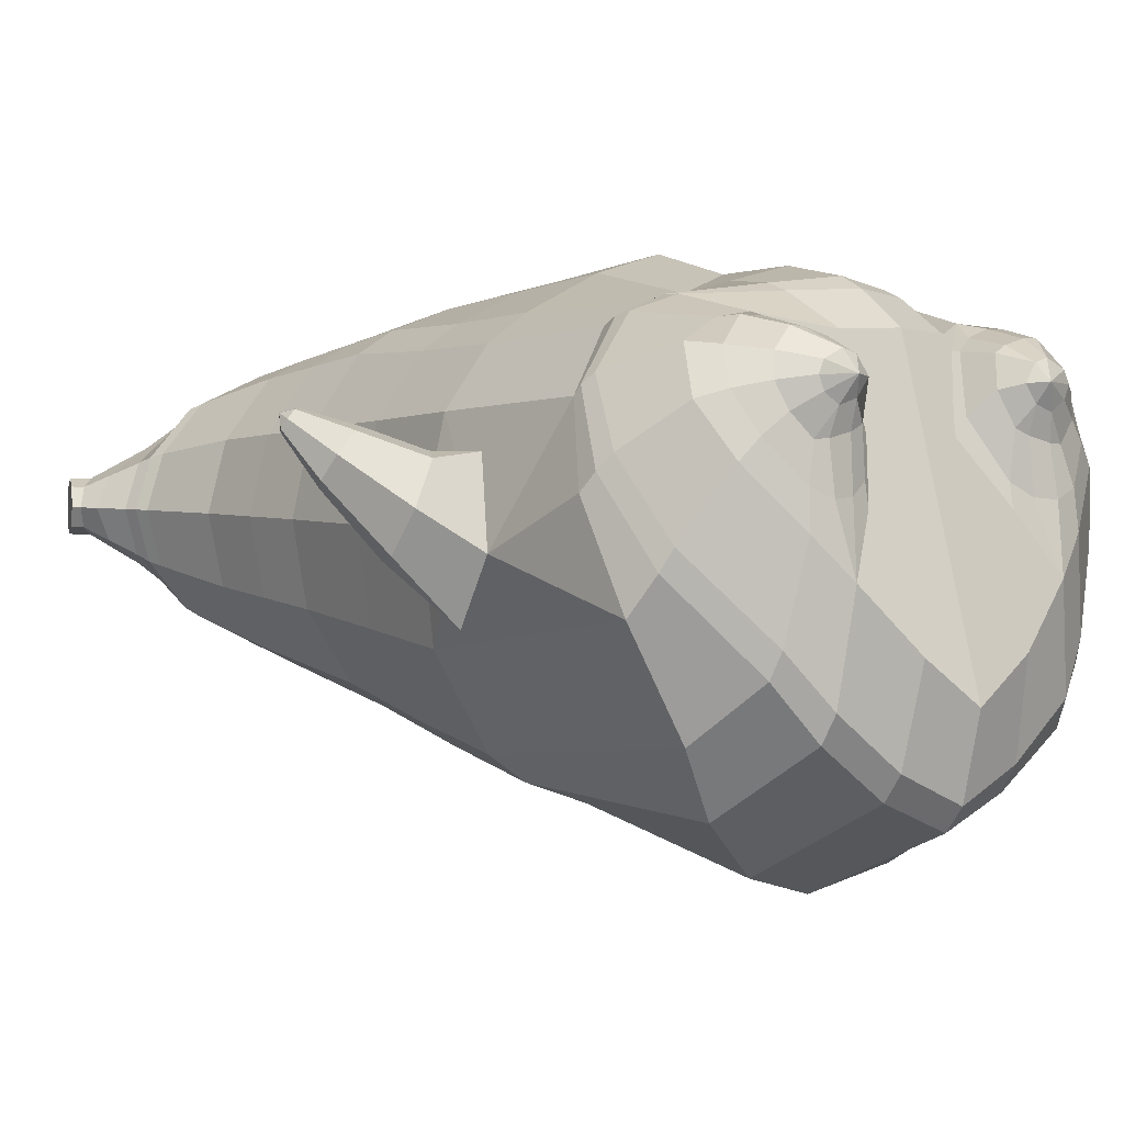
<metadata>
{"format":"obj","ext":"obj","renderer":"f3d","projection":"perspective","resolution":1024,"background":"white","views":[{"elev":1.1,"azim":-40.4,"up":"+Z"}]}
</metadata>
<code>
o korok
v 0 -0.7433 0.3369
v 0 0.6116 0.3462
v -0.2329 -0.6488 0.3569
v -0.2624 0.6184 0.2995
v -0.3023 -0.6454 0.3456
v -0.3536 0.6753 0.2486
v -0.39 -0.6687 0.3057
v -0.4419 0.6687 0.1554
v -0.4275 -0.7291 0.2172
v -0.48 0.6625 0.05305
v -0.395 -0.7918 0.1245
v -0.4419 0.6763 -0.04859
v -0.3023 -0.8462 0.01914
v -0.3536 0.6898 -0.141
v -0.2329 -0.8734 -0.05273
v -0.2624 0.6368 -0.196
v -0 -0.9086 -0.2442
v -0 0.6335 -0.2431
v 0 0.4955 0.3899
v -0.2452 0.4979 0.3267
v -0.3246 0.4993 0.2896
v -0.4157 0.5034 0.1784
v -0.45 0.5082 0.04733
v -0.4157 0.5131 -0.08376
v -0.3246 0.5172 -0.1949
v -0.2452 0.5186 -0.232
v -0 0.521 -0.2952
v 0 0.2344 0.4374
v -0.2452 0.237 0.3678
v -0.3182 0.2386 0.3239
v -0.4157 0.2435 0.1926
v -0.45 0.2492 0.03771
v -0.4157 0.255 -0.1172
v -0.3182 0.2599 -0.2485
v -0.2452 0.2615 -0.2923
v -0 0.2643 -0.367
v 0 -0.1853 0.4869
v -0.2724 -0.163 0.378
v -0.3536 -0.163 0.3245
v -0.4954 -0.1693 0.02229
v -0.3536 -0.1626 -0.343
v -0.2724 -0.1605 -0.3942
v -0 -0.1505 -0.4731
v -0.1631 -0.6906 0.3102
v -0.09483 -0.7596 0.1789
v -0.1631 -0.8302 0.05582
v 0 -0.4948 0.4483
v -0.2724 -0.4616 0.377
v -0.3536 -0.449 0.3394
v -0.5225 -0.5855 0.07964
v -0.3986 -0.6829 -0.2981
v -0.3147 -0.6454 -0.4186
v -0 -0.5424 -0.5631
v 0 -0.6582 0.4022
v -0.2588 -0.516 0.3898
v -0.3359 -0.4885 0.3617
v -0.4488 -0.5369 0.262
v -0.4945 -0.6321 0.1398
v -0.4666 -0.7334 0.001054
v -0.3359 -0.8237 -0.1498
v -0.2588 -0.8577 -0.2432
v -0 -0.8724 -0.3961
v 0 -0.6157 0.4245
v -0.2656 -0.4902 0.3904
v -0.3447 -0.4666 0.3552
v -0.4604 -0.5176 0.2439
v -0.5122 -0.6113 0.1121
v -0.4824 -0.716 -0.03745
v -0.3447 -0.8045 -0.1962
v -0.2656 -0.833 -0.2929
v -0 -0.8378 -0.4398
v -0.278 -0.7789 0.3287
v -0.3183 -0.7871 0.2901
v -0.334 -0.8028 0.245
v -0.3183 -0.8192 0.199
v -0.278 -0.8287 0.1587
v -0.1725 -0.8261 0.1828
v -0.1725 -0.7841 0.3017
v -0.1548 -0.8041 0.2423
v -0.2704 -0.8423 0.2763
v -0.2814 -0.8425 0.2533
v -0.2705 -0.8428 0.2286
v -0.2392 -0.8426 0.2088
v -0.1766 -0.8431 0.2524
v -0.2977 -0.693 0.3478
v -0.2977 -0.8402 0.08919
v -0.3605 -0.8029 0.1624
v -0.3844 -0.7619 0.2327
v -0.1631 -0.8226 0.09876
v -0.3605 -0.7226 0.3
v -0.1631 -0.7184 0.3058
v -0.1214 -0.7693 0.2008
v -0.201 -0.7794 0.3154
v -0.2486 -0.776 0.3278
v -0.201 -0.8298 0.1709
v -0.2486 -0.8317 0.1603
v -0.2017 -0.8417 0.2859
v -0.2299 -0.8411 0.2941
v -0.2155 -0.8611 0.2555
v -0.2017 -0.843 0.2203
v -0.2511 -0.6961 0.3471
v -0.2037 -0.7006 0.3302
v -0.2037 -0.8372 0.07415
v -0.2511 -0.8466 0.07053
v -0.1165 -0.7247 0.3313
v -0.1362 0.5972 0.3315
v -0.1226 0.4965 0.3633
v -0.1226 0.2354 0.4101
v -0.1362 -0.1839 0.4483
v -0.1362 -0.5036 0.4166
v -0.1294 -0.6208 0.3951
v -0.1328 -0.5856 0.409
v -0.1165 -0.9017 -0.1651
v -0.1362 0.618 -0.2295
v -0.1226 0.52 -0.2686
v -0.1226 0.2631 -0.3347
v -0.1362 -0.1551 -0.4377
v -0.1573 -0.5702 -0.5223
v -0.1294 -0.8659 -0.3397
v -0.1328 -0.8342 -0.386
v -0.5279 -0.3776 -0.01255
v -0.6263 -0.3255 0.05712
v -0.5428 -0.1661 0.06713
v -0.6325 -0.2724 -0.01688
v -0.6147 -0.2249 -0.02473
v -0.5561 -0.2681 0.1465
v -0.5811 -0.3094 0.1344
v -0.7006 -0.1832 0.09969
v -0.6796 -0.1495 0.08732
v -0.6916 -0.2136 0.1398
v -0.6182 -0.1322 0.1321
v -0.6252 -0.1896 0.1838
v -0.657 -0.2152 0.1769
v -0.7305 -0.1186 0.1802
v -0.7201 -0.1032 0.1748
v -0.7249 -0.1287 0.196
v -0.6941 -0.09502 0.1923
v -0.6979 -0.1194 0.2133
v -0.7127 -0.1315 0.211
v -0.721 -0.1002 0.2056
v -0.5843 -0.1848 0.001957
v -0.6493 -0.134 0.1025
v -0.7006 -0.0916 0.1824
v -0.4725 -0.2369 0.1224
v -0.5394 -0.2183 0.1283
v -0.6138 -0.1606 0.1658
v -0.6884 -0.1005 0.2035
v -0.4954 -0.3234 0.1453
v -0.1362 -0.3959 0.4023
v 0 -0.3441 0.4431
v -0.4645 -0.506 0.2268
v -0.4556 -0.1792 0.2115
v -0.5305 -0.3143 -0.1317
v -0.4904 -0.2219 -0.08438
v -0.4633 -0.1604 -0.1688
v -0.5092 -0.6745 -0.1057
v 0.2329 -0.6488 0.3569
v 0.2474 0.6554 0.3139
v 0.3023 -0.6454 0.3456
v 0.3386 0.6646 0.2682
v 0.39 -0.6687 0.3057
v 0.4293 0.6706 0.1728
v 0.4275 -0.7291 0.2172
v 0.4614 0.665 0.05315
v 0.395 -0.7918 0.1245
v 0.3023 -0.8462 0.01914
v 0.3386 0.6805 -0.1614
v 0.2329 -0.8734 -0.05273
v 0.2474 0.6747 -0.2076
v 0.2452 0.4979 0.3267
v 0.3246 0.4993 0.2895
v 0.4157 0.5034 0.1784
v 0.45 0.5082 0.04733
v 0.4157 0.5131 -0.08376
v 0.3246 0.5172 -0.1949
v 0.2452 0.5186 -0.232
v 0.2452 0.237 0.3678
v 0.3182 0.2386 0.3239
v 0.4157 0.2435 0.1926
v 0.45 0.2492 0.03771
v 0.4157 0.255 -0.1172
v 0.3182 0.2599 -0.2485
v 0.2452 0.2615 -0.2923
v 0.2724 -0.163 0.378
v 0.3536 -0.163 0.3245
v 0.4954 -0.1693 0.02229
v 0.3536 -0.1626 -0.343
v 0.2724 -0.1605 -0.3942
v 0.1631 -0.6906 0.3102
v 0.09482 -0.7596 0.1789
v 0.1631 -0.8302 0.05582
v 0.2724 -0.4616 0.377
v 0.3536 -0.449 0.3394
v 0.5225 -0.5855 0.07964
v 0.3986 -0.6829 -0.2981
v 0.3147 -0.6454 -0.4186
v 0.2588 -0.516 0.3897
v 0.3359 -0.4885 0.3617
v 0.4488 -0.5369 0.262
v 0.4945 -0.6321 0.1398
v 0.4666 -0.7334 0.001054
v 0.3359 -0.8237 -0.1498
v 0.2588 -0.8577 -0.2432
v 0.2656 -0.4902 0.3904
v 0.3447 -0.4666 0.3552
v 0.4604 -0.5176 0.2439
v 0.5122 -0.6113 0.1121
v 0.4824 -0.716 -0.03745
v 0.3447 -0.8045 -0.1962
v 0.2656 -0.833 -0.2929
v 0.278 -0.7789 0.3287
v 0.3183 -0.7871 0.2901
v 0.334 -0.8028 0.245
v 0.3183 -0.8192 0.199
v 0.278 -0.8287 0.1587
v 0.1725 -0.8261 0.1828
v 0.1725 -0.7841 0.3017
v 0.1548 -0.8041 0.2423
v 0.2705 -0.8423 0.2763
v 0.2814 -0.8425 0.2533
v 0.2705 -0.8428 0.2286
v 0.2392 -0.8426 0.2088
v 0.1767 -0.8431 0.2524
v 0.2977 -0.693 0.3478
v 0.2977 -0.8402 0.08919
v 0.3605 -0.8029 0.1624
v 0.3844 -0.7619 0.2327
v 0.1631 -0.8226 0.09876
v 0.3605 -0.7226 0.3
v 0.1631 -0.7184 0.3058
v 0.1214 -0.7693 0.2008
v 0.201 -0.7794 0.3154
v 0.2486 -0.7759 0.3278
v 0.201 -0.8298 0.1709
v 0.2486 -0.8317 0.1603
v 0.2017 -0.8417 0.2859
v 0.2299 -0.8411 0.2941
v 0.2156 -0.8611 0.2555
v 0.2017 -0.843 0.2203
v 0.2511 -0.6961 0.3471
v 0.2037 -0.7006 0.3302
v 0.2037 -0.8372 0.07415
v 0.2511 -0.8466 0.07053
v 0.1165 -0.7247 0.3313
v 0.1362 0.6421 0.3332
v 0.1226 0.4965 0.3633
v 0.1226 0.2354 0.4101
v 0.1362 -0.1839 0.4483
v 0.1362 -0.5036 0.4166
v 0.1294 -0.6208 0.3951
v 0.1328 -0.5856 0.409
v 0.1165 -0.9017 -0.1651
v 0.1362 0.663 -0.2278
v 0.1226 0.52 -0.2686
v 0.1226 0.2631 -0.3347
v 0.1362 -0.1551 -0.4377
v 0.1573 -0.5702 -0.5223
v 0.1294 -0.8659 -0.3397
v 0.1328 -0.8342 -0.386
v 0.5279 -0.3776 -0.01255
v 0.6263 -0.3255 0.05712
v 0.5428 -0.1661 0.06713
v 0.6325 -0.2724 -0.01688
v 0.6147 -0.2249 -0.02473
v 0.5561 -0.2681 0.1465
v 0.5811 -0.3094 0.1344
v 0.7006 -0.1832 0.09969
v 0.6796 -0.1495 0.08732
v 0.6916 -0.2136 0.1398
v 0.6182 -0.1322 0.1321
v 0.6252 -0.1896 0.1838
v 0.657 -0.2152 0.1769
v 0.7305 -0.1186 0.1802
v 0.7201 -0.1032 0.1748
v 0.7249 -0.1287 0.196
v 0.6941 -0.09502 0.1923
v 0.6979 -0.1194 0.2133
v 0.7127 -0.1315 0.211
v 0.721 -0.1002 0.2056
v 0.5843 -0.1848 0.001957
v 0.6493 -0.134 0.1025
v 0.7006 -0.0916 0.1824
v 0.4725 -0.2369 0.1224
v 0.5394 -0.2183 0.1283
v 0.6138 -0.1606 0.1658
v 0.6884 -0.1005 0.2035
v 0.4954 -0.3234 0.1453
v 0.1362 -0.3959 0.4023
v 0.4645 -0.506 0.2268
v 0.4556 -0.1792 0.2115
v 0.5305 -0.3143 -0.1317
v 0.4904 -0.2219 -0.08438
v 0.4633 -0.1604 -0.1688
v 0.5092 -0.6745 -0.1057
v -0.2036 0.6867 -0.05926
v -0.1386 0.6825 0.0538
v -0.2036 0.6783 0.1669
v 0.05122 0.6752 0.2506
v -0.01378 0.6789 0.1522
v -0.06378 0.6825 0.0538
v -0.01378 0.6862 -0.04463
v 0.05122 0.6898 -0.1431
v -0.4619 0.7194 0.1389
v -0.3736 0.7268 0.2086
v -0.495 0.7125 0.05491
v -0.4619 0.7256 -0.02834
v -0.3736 0.7382 -0.09734
v -0.2986 0.7293 0.1421
v -0.2986 0.7357 -0.03084
v -0.2586 0.7325 0.05565
v -0.4932 0.7672 0.1165
v -0.4067 0.7806 0.1675
v -0.5236 0.7641 0.05683
v -0.4932 0.7716 -0.00245
v -0.4067 0.7887 -0.0523
v -0.3469 0.7932 0.1129
v -0.3469 0.7973 0.003034
v -0.315 0.8008 0.05819
v 0.3861 0.7764 0.2203
v 0.3277 0.7755 0.2453
v 0.4642 0.7792 0.1456
v 0.4916 0.7825 0.05751
v 0.4642 0.7857 -0.0306
v 0.3861 0.7885 -0.1053
v 0.3277 0.7894 -0.1303
v 0.2591 0.7896 -0.1338
v 0.2591 0.7754 0.2488
v 0.2015 0.7877 -0.08422
v 0.2015 0.7772 0.1992
v 0.1727 0.7798 0.1284
v 0.1547 0.7825 0.05751
v 0.1727 0.7851 -0.01336
v 0.4556 0.855 0.1621
v 0.4225 0.8698 0.1783
v 0.4898 0.8357 0.1257
v 0.5153 0.8309 0.05931
v 0.4898 0.8406 -0.006506
v 0.4556 0.8626 -0.04141
v 0.4225 0.8786 -0.05644
v 0.3751 0.9007 -0.05785
v 0.3751 0.8918 0.1813
v 0.3425 0.9148 -0.02628
v 0.3425 0.9082 0.1509
v 0.5729 1.002 0.09878
v 0.5949 0.9887 0.06516
v 0.5729 1.004 0.03259
v 0.5572 1.033 0.09748
v 0.5409 1.043 0.06717
v 0.5572 1.035 0.03623
v -0.3636 0.7143 -0.1288
v -0.2586 0.7113 -0.04703
v -0.2586 0.7037 0.1565
v -0.3636 0.7007 0.2382
v -0.4519 0.694 0.1495
v -0.488 0.6875 0.05398
v -0.1986 0.7075 0.05473
v -0.4519 0.701 -0.04079
v 0.1102 0.7018 0.2096
v 0.07219 0.7044 0.1389
v 0.3477 0.7003 0.2481
v 0.1872 0.7157 -0.1659
v 0.2716 0.7158 -0.1682
v 0.04844 0.7075 0.05473
v 0.07219 0.7106 -0.02943
v 0.3477 0.7147 -0.1386
v 0.4293 0.6795 -0.0658
v 0.1102 0.7133 -0.1001
v 0.2716 0.6992 0.2777
v 0.1872 0.6993 0.2754
v -0.5217 0.811 0.09549
v -0.4866 0.8455 0.1116
v -0.5379 0.7962 0.05802
v -0.5217 0.8137 0.02175
v -0.4866 0.8493 0.008204
v -0.4534 0.8793 0.09677
v -0.4534 0.8819 0.02554
v -0.4413 0.8927 0.0616
v -0.5398 0.8251 0.09601
v -0.5223 0.8596 0.1122
v -0.5479 0.8103 0.05854
v -0.5398 0.8279 0.02227
v -0.5223 0.8635 0.008729
v -0.5057 0.8934 0.09729
v -0.5057 0.8961 0.02606
v -0.4996 0.9068 0.06212
v 0.3261 0.9207 0.01834
v 0.2685 0.9996 0.101
v 0.2685 1.002 0.03022
v 0.3515 0.9621 0.05008
v 0.3515 0.9611 0.07823
v 0.291 1.016 0.07896
v 0.291 1.017 0.05346
v 0.2389 0.9816 0.0536
v 0.2389 0.9808 0.07617
v 0.4349 0.9889 0.06517
v 0.2769 0.888 0.07363
v 0.2769 0.8889 0.04926
v 0.3261 0.9174 0.1068
v 0.297 0.9619 0.0243
v 0.321 0.9881 0.07866
v 0.321 0.9891 0.05165
v 0.2969 0.9589 0.1039
v 0.2582 0.936 0.05136
v 0.2582 0.9351 0.07502
v 0 0.02452 0.4622
v -0.2588 0.03523 0.3693
v -0.3359 0.03614 0.3206
v -0.4682 0.03825 0.02959
v -0.3359 0.04813 -0.2994
v -0.2588 0.0502 -0.3462
v -0 0.05688 -0.4203
v -0.1294 0.02575 0.4292
v -0.1294 0.05385 -0.3875
v -0.433 0.03117 0.2018
v -0.4366 0.04612 -0.1433
v 0.2588 0.03523 0.3693
v 0.3359 0.03614 0.3206
v 0.4682 0.03825 0.02959
v 0.3359 0.04813 -0.2994
v 0.2588 0.0502 -0.3462
v 0.1294 0.02575 0.4292
v 0.1294 0.05385 -0.3875
v 0.433 0.03117 0.2018
v 0.4366 0.04612 -0.1433
v 0 0.365 0.4137
v -0.2452 0.3674 0.3472
v -0.3214 0.3689 0.3067
v -0.4157 0.3734 0.1855
v -0.45 0.3787 0.04252
v -0.4157 0.384 -0.1005
v -0.3214 0.3885 -0.2217
v -0.2452 0.39 -0.2622
v -0 0.3926 -0.3311
v -0.1226 0.366 0.3867
v -0.1226 0.3915 -0.3016
v 0.2452 0.3674 0.3472
v 0.3214 0.3689 0.3067
v 0.4157 0.3734 0.1855
v 0.45 0.3787 0.04252
v 0.4157 0.384 -0.1005
v 0.3214 0.3885 -0.2217
v 0.2452 0.39 -0.2622
v 0.1226 0.366 0.3867
v 0.1226 0.3915 -0.3016
f 107 106 4 20
f 20 4 6 21
f 21 6 8 22
f 22 8 10 23
f 23 10 12 24
f 24 12 14 25
f 25 14 16 26
f 115 114 18 27
f 435 115 27 433
f 431 25 26 432
f 430 24 25 431
f 429 23 24 430
f 428 22 23 429
f 427 21 22 428
f 426 20 21 427
f 434 107 20 426
f 412 108 29 406
f 406 29 30 407
f 407 30 31 414
f 414 31 32 408
f 408 32 33 415
f 415 33 34 409
f 409 34 35 410
f 413 116 36 411
f 118 117 43 53
f 51 41 42 52
f 156 155 41 51
f 40 144 152
f 48 38 39 49
f 110 149 48
f 76 96 83
f 112 110 48 64
f 64 48 49 65
f 65 49 151 66
f 66 151 50 67
f 67 50 156 68
f 68 156 51 69
f 69 51 52 70
f 120 118 53 71
f 113 119 62 17
f 13 60 61 15
f 11 59 60 13
f 9 58 59 11
f 7 57 58 9
f 5 56 57 7
f 3 55 56 5
f 105 111 55 3
f 119 120 71 62
f 60 69 70 61
f 59 68 69 60
f 58 67 68 59
f 57 66 67 58
f 56 65 66 57
f 55 64 65 56
f 111 112 64 55
f 72 73 80 98
f 95 77 100
f 88 87 75 74
f 85 90 73 72
f 78 93 97
f 92 91 78 79
f 87 86 76 75
f 89 92 79 77
f 90 88 74 73
f 100 84 99
f 94 72 98
f 73 74 81 80
f 103 89 77 95
f 74 75 82 81
f 101 85 72 94
f 75 76 83 82
f 79 78 97 84
f 86 104 96 76
f 77 79 84 100
f 91 102 93 78
f 3 5 85 101
f 98 80 99
f 80 81 99
f 81 82 99
f 82 83 99
f 84 97 99
f 17 1 105 3 44 45 46 15 113
f 7 9 88 90
f 46 45 92 89
f 11 13 86 87
f 45 44 91 92
f 13 15 104 86
f 5 7 90 85
f 9 11 87 88
f 15 46 89 103
f 44 3 102 91
f 97 98 99
f 83 100 99
f 101 102 3
f 103 104 15
f 103 95 96 104
f 83 96 95 100
f 94 98 97 93
f 93 102 101 94
f 54 63 112 111
f 1 54 111 105
f 63 47 110 112
f 47 150 149 110
f 405 28 108 412
f 425 19 107 434
f 19 2 106 107
f 61 70 120 119
f 15 61 119 113
f 70 52 118 120
f 52 42 117 118
f 410 35 116 413
f 432 26 115 435
f 26 16 114 115
f 154 153 125 141
f 121 148 127 122
f 144 40 123 145
f 124 125 153
f 126 127 148
f 122 127 133 130
f 146 131 137 147
f 141 125 129 142
f 125 124 128 129
f 145 123 131 146
f 127 126 132 133
f 124 122 130 128
f 137 143 135 140
f 133 132 138 139
f 128 130 136 134
f 130 133 139 136
f 142 129 135 143
f 129 128 134 135
f 135 134 140
f 138 147 137 140
f 139 138 140
f 134 136 140
f 136 139 140
f 131 142 143 137
f 123 141 142 131
f 40 154 141 123
f 126 145 146 132
f 132 146 147 138
f 151 121 50
f 40 155 154
f 153 121 122 124
f 148 144 145 126
f 48 149 109 38
f 149 150 37 109
f 151 152 144 148 121
f 49 39 152 151
f 121 153 154 155 156
f 50 121 156
f 246 170 158 245
f 170 171 160 158
f 171 172 162 160
f 172 173 164 162
f 173 174 366 164
f 174 175 167 366
f 175 176 169 167
f 254 27 18 253
f 444 433 27 254
f 441 442 176 175
f 440 441 175 174
f 439 440 174 173
f 438 439 173 172
f 437 438 172 171
f 436 437 171 170
f 443 436 170 246
f 421 416 177 247
f 416 417 178 177
f 417 423 179 178
f 423 418 180 179
f 418 424 181 180
f 424 419 182 181
f 419 420 183 182
f 422 411 36 255
f 257 53 43 256
f 195 196 188 187
f 294 195 187 293
f 186 290 283
f 192 193 185 184
f 249 192 288
f 215 222 235
f 251 204 192 249
f 204 205 193 192
f 205 206 289 193
f 206 207 194 289
f 207 208 294 194
f 208 209 195 294
f 209 210 196 195
f 259 71 53 257
f 252 17 62 258
f 166 168 203 202
f 165 166 202 201
f 163 165 201 200
f 161 163 200 199
f 159 161 199 198
f 157 159 198 197
f 244 157 197 250
f 258 62 71 259
f 202 203 210 209
f 201 202 209 208
f 200 201 208 207
f 199 200 207 206
f 198 199 206 205
f 197 198 205 204
f 250 197 204 251
f 211 237 219 212
f 234 239 216
f 227 213 214 226
f 224 211 212 229
f 217 236 232
f 231 218 217 230
f 226 214 215 225
f 228 216 218 231
f 229 212 213 227
f 239 238 223
f 233 237 211
f 212 219 220 213
f 242 234 216 228
f 213 220 221 214
f 240 233 211 224
f 214 221 222 215
f 218 223 236 217
f 225 215 235 243
f 216 239 223 218
f 230 217 232 241
f 157 240 224 159
f 237 238 219
f 219 238 220
f 220 238 221
f 221 238 222
f 223 238 236
f 17 252 168 191 190 189 157 244 1
f 161 229 227 163
f 191 228 231 190
f 165 226 225 166
f 190 231 230 189
f 166 225 243 168
f 159 224 229 161
f 163 227 226 165
f 168 242 228 191
f 189 230 241 157
f 236 238 237
f 222 238 239
f 240 157 241
f 242 168 243
f 242 243 235 234
f 222 239 234 235
f 233 232 236 237
f 232 233 240 241
f 54 250 251 63
f 1 244 250 54
f 63 251 249 47
f 47 249 288 150
f 405 421 247 28
f 425 443 246 19
f 19 246 245 2
f 203 258 259 210
f 168 252 258 203
f 210 259 257 196
f 196 257 256 188
f 420 422 255 183
f 442 444 254 176
f 176 254 253 169
f 292 280 264 291
f 260 261 266 287
f 283 284 262 186
f 263 291 264
f 265 287 266
f 261 269 272 266
f 285 286 276 270
f 280 281 268 264
f 264 268 267 263
f 284 285 270 262
f 266 272 271 265
f 263 267 269 261
f 276 279 274 282
f 272 278 277 271
f 267 273 275 269
f 269 275 278 272
f 281 282 274 268
f 268 274 273 267
f 274 279 273
f 277 279 276 286
f 278 279 277
f 273 279 275
f 275 279 278
f 270 276 282 281
f 262 270 281 280
f 186 262 280 292
f 265 271 285 284
f 271 277 286 285
f 289 194 260
f 186 292 293
f 291 263 261 260
f 287 265 284 283
f 192 184 248 288
f 288 248 37 150
f 289 260 287 283 290
f 193 289 290 185
f 260 294 293 292 291
f 194 294 260
f 302 18 114
f 351 350 307 309
f 359 358 329 330
f 308 310 318 316
f 353 352 308 304
f 355 354 303 305
f 356 351 309 310
f 357 355 305 306
f 354 353 304 303
f 352 356 310 308
f 350 357 306 307
f 314 313 372 373
f 309 307 315 317
f 307 306 314 315
f 305 303 311 313
f 310 309 317 318
f 304 308 316 312
f 306 305 313 314
f 303 304 312 311
f 328 332 386 342
f 360 162 321 319
f 362 361 326 325
f 363 359 330 331
f 364 363 331 332
f 366 365 324 323
f 361 367 328 326
f 367 364 332 328
f 369 368 320 327
f 162 164 322 321
f 368 360 319 320
f 365 362 325 324
f 358 369 327 329
f 164 366 323 322
f 398 343 347
f 325 326 340 339
f 327 320 334 341
f 320 319 333 334
f 326 328 342 340
f 319 321 335 333
f 329 327 341 343
f 321 322 336 335
f 330 329 343 398
f 322 323 337 336
f 323 324 338 337
f 391 392 388 393 394 387
f 324 325 339 338
f 336 337 346 345
f 404 402 387 394
f 337 338 346
f 338 339 346
f 342 386 349
f 339 340 349 346
f 341 334 344 347
f 334 333 344
f 340 342 349
f 333 335 344
f 343 341 347
f 335 336 345 344
f 14 12 357 350
f 297 296 356 352
f 8 6 353 354
f 12 10 355 357
f 296 295 351 356
f 10 8 354 355
f 6 297 352 353
f 295 14 350 351
f 298 245 369 358
f 167 169 362 365
f 158 160 360 368
f 245 158 368 369
f 302 301 364 367
f 253 302 367 361
f 366 167 365
f 301 300 363 364
f 300 299 359 363
f 169 253 361 362
f 160 162 360
f 299 298 358 359
f 376 374 382 384
f 311 312 371 370
f 316 318 377 375
f 317 315 374 376
f 315 314 373 374
f 313 311 370 372
f 318 317 376 377
f 312 316 375 371
f 374 373 381 382
f 372 370 378 380
f 377 376 384 385
f 371 375 383 379
f 373 372 380 381
f 370 371 379 378
f 375 377 385 383
f 379 383 385 384 382 381 380 378
f 401 399 388 392
f 400 390 389 401
f 402 400 391 387
f 403 397 396 404
f 399 403 393 388
f 386 395 348 349
f 398 347 348 395
f 332 331 386
f 389 390 398 395 386
f 396 397 386 331 398
f 331 330 398
f 386 397 403 399
f 393 403 404 394
f 398 390 400 402
f 391 400 401 392
f 389 386 399 401
f 396 398 402 404
f 2 245 298
f 2 298 106
f 298 299 106
f 4 106 297
f 297 6 4
f 296 297 299
f 296 299 300
f 106 299 297
f 296 300 301
f 16 14 295
f 295 296 301
f 302 253 18
f 295 301 114
f 301 302 114
f 114 16 295
f 344 345 346 349 348 347
f 188 256 422 420
f 37 248 421 405
f 256 43 411 422
f 187 188 420 419
f 293 187 419 424
f 186 293 424 418
f 290 186 418 423
f 185 290 423 417
f 184 185 417 416
f 248 184 416 421
f 42 410 413 117
f 37 405 412 109
f 117 413 411 43
f 41 409 410 42
f 155 415 409 41
f 40 408 415 155
f 152 414 408 40
f 39 407 414 152
f 38 406 407 39
f 109 412 406 38
f 183 255 444 442
f 28 247 443 425
f 247 177 436 443
f 177 178 437 436
f 178 179 438 437
f 179 180 439 438
f 180 181 440 439
f 181 182 441 440
f 182 183 442 441
f 255 36 433 444
f 35 432 435 116
f 28 425 434 108
f 108 434 426 29
f 29 426 427 30
f 30 427 428 31
f 31 428 429 32
f 32 429 430 33
f 33 430 431 34
f 34 431 432 35
f 116 435 433 36

</code>
